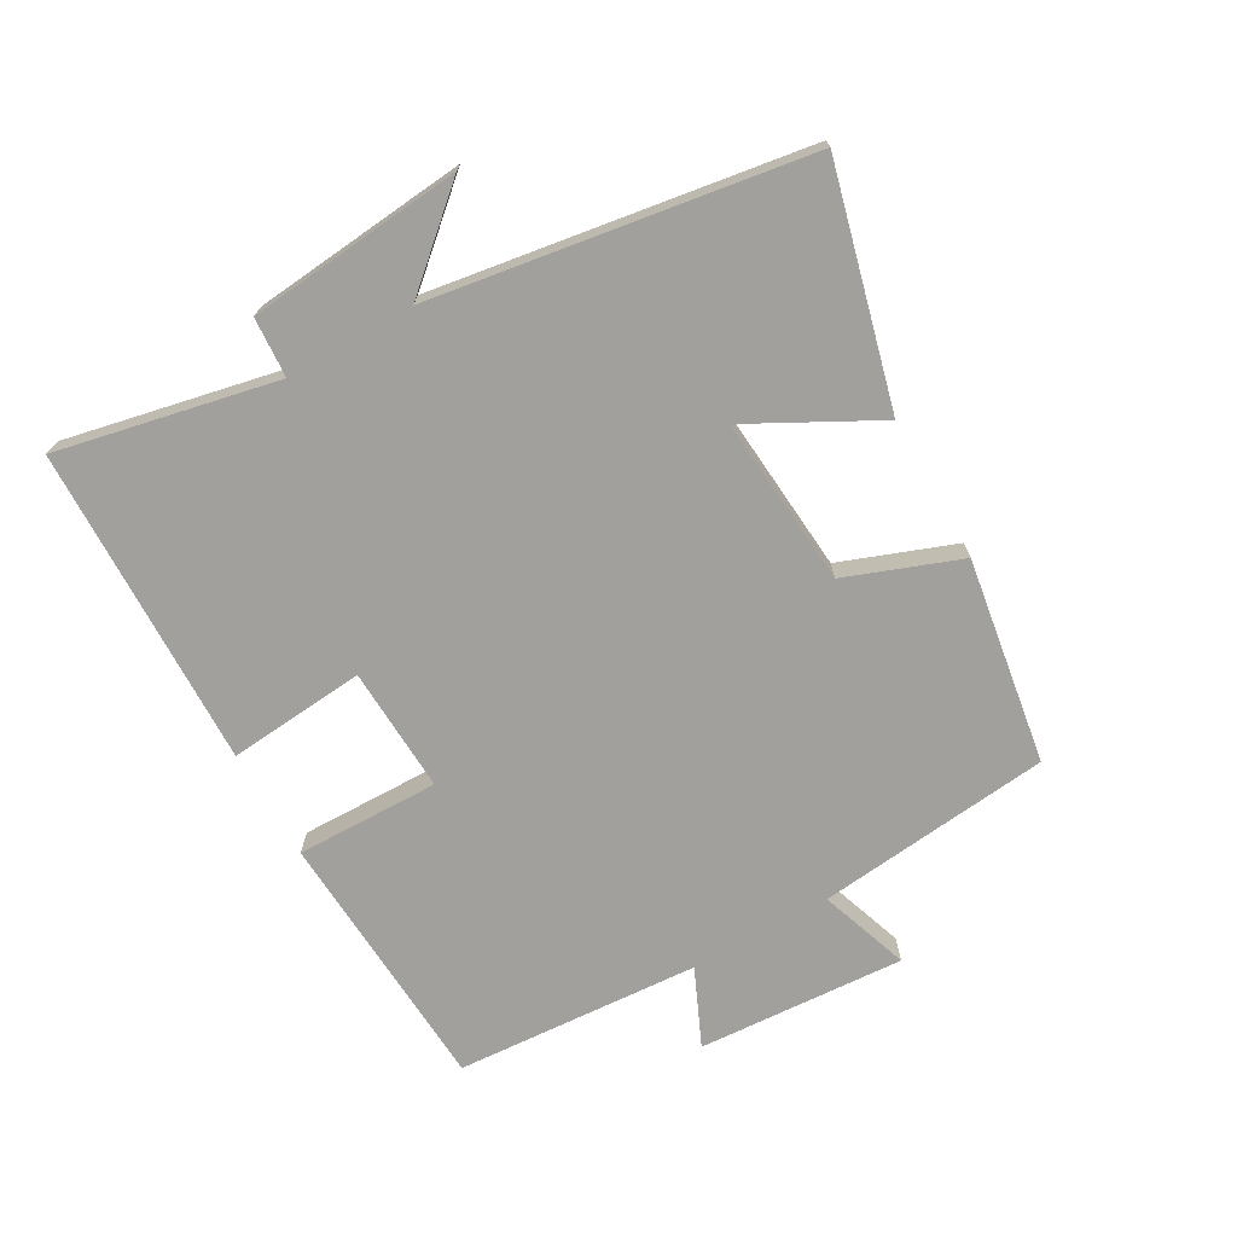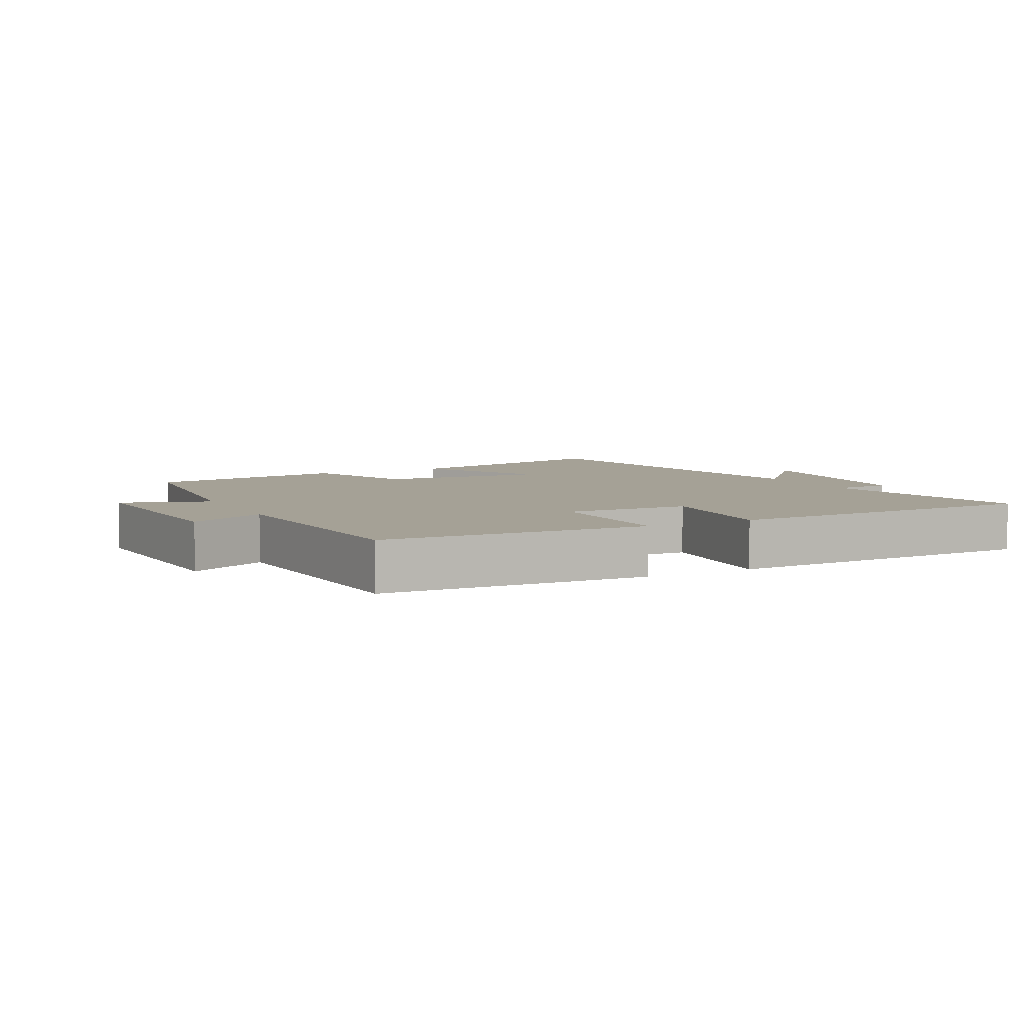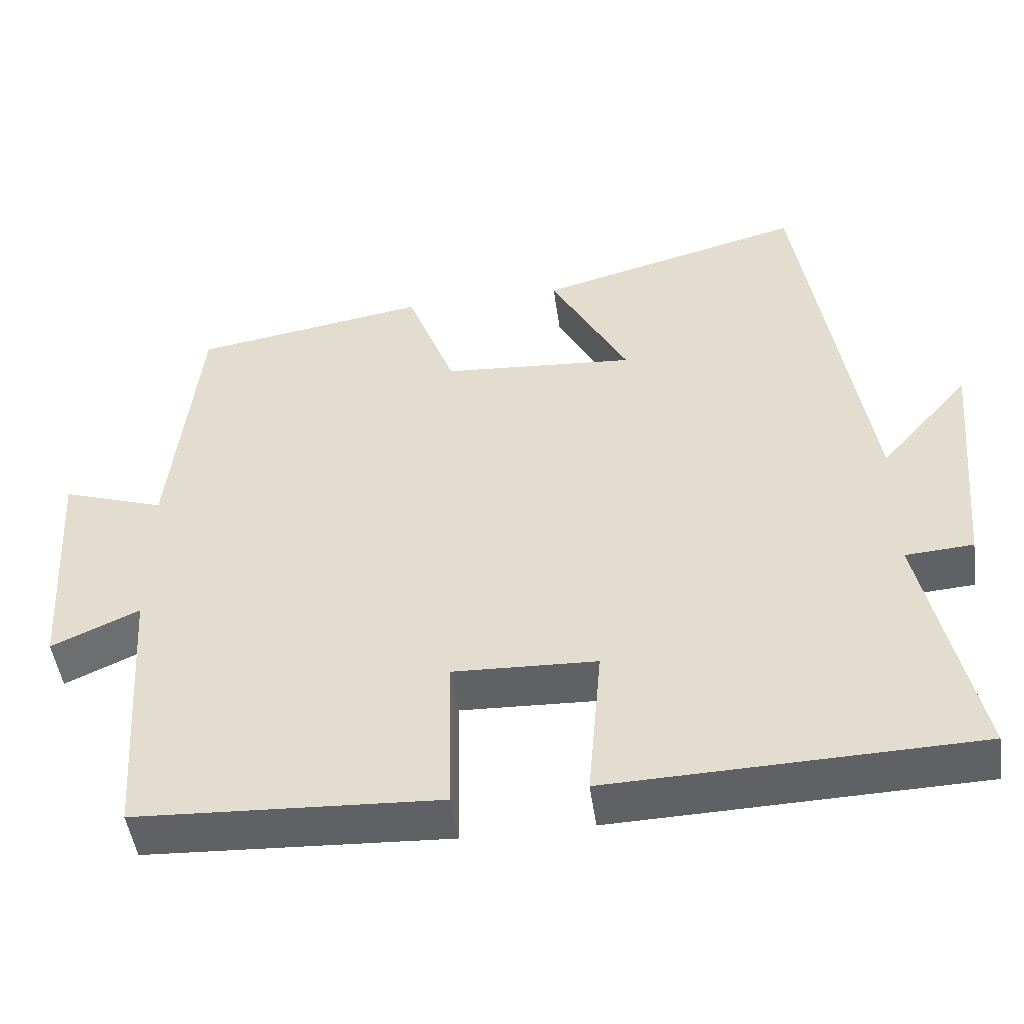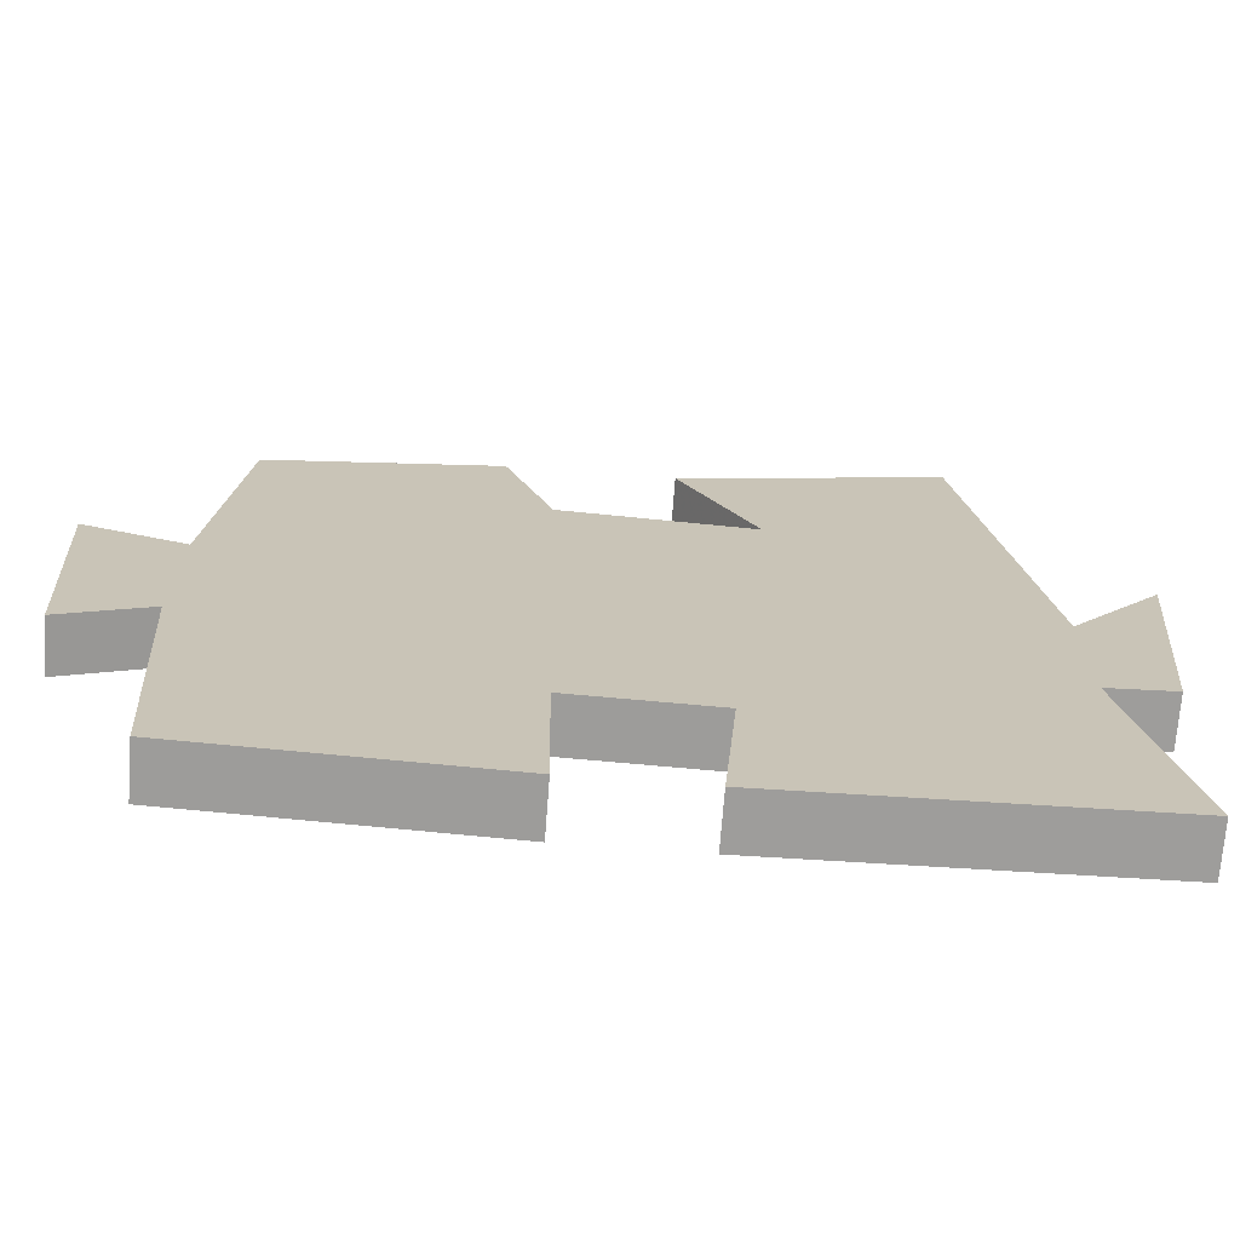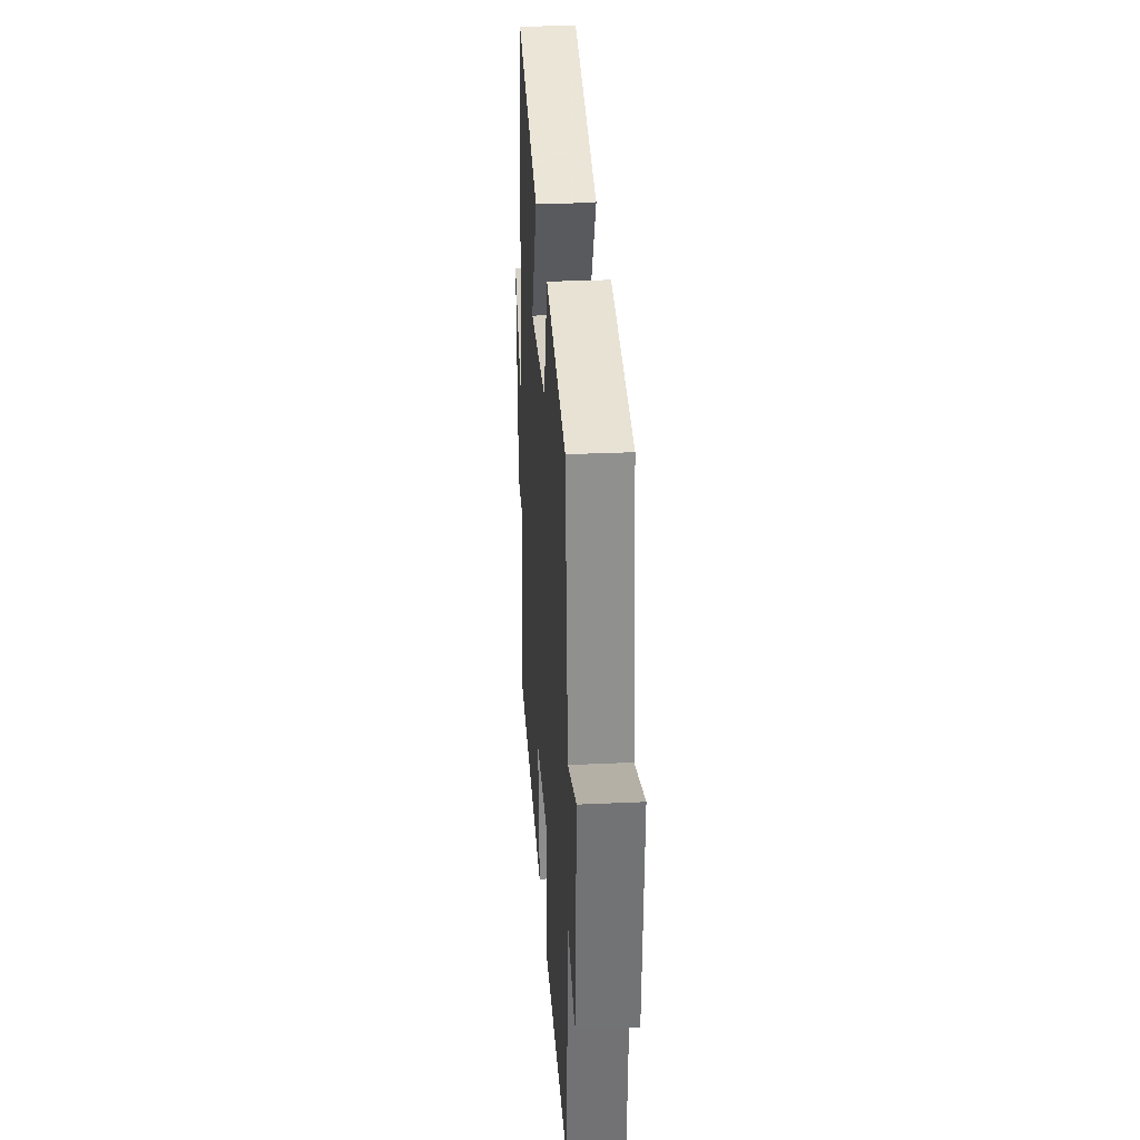
<metadata>
{"format":"obj","ext":"obj","renderer":"f3d","projection":"perspective","resolution":1024,"background":"white","views":[{"elev":-71.6,"azim":-60.3,"up":"+Y"},{"elev":6.0,"azim":152.9,"up":"+Y"},{"elev":-48.9,"azim":-171.9,"up":"+Z"},{"elev":-70.4,"azim":175.7,"up":"+Z"},{"elev":30.7,"azim":86.2,"up":"+Z"}]}
</metadata>
<code>
v 0.463 0.07 0.451
v 0.5 0.07 0.1
v 0.635 0.07 0.146
v 0.615 0.07 -0.164
v 0.5 0.07 -0.112
v 0.475 0.07 -0.478
v 0.077 0.07 -0.5
v 0.081 0.07 -0.286
v -0.107 0.07 -0.294
v -0.089 0.07 -0.5
v -0.57 0.07 -0.487
v -0.5 0.07 -0.159
v -0.589 0.07 -0.153
v -0.619 0.07 0.169
v -0.5 0.07 0.033
v -0.412 0.07 0.592
v -0.06 0.07 0.5
v -0.162 0.07 0.31
v 0.092 0.07 0.33
v 0.156 0.07 0.5
v 0.463 0 0.451
v 0.5 0 0.1
v 0.635 0 0.146
v 0.615 0 -0.164
v 0.5 0 -0.112
v 0.475 0 -0.478
v 0.077 0 -0.5
v 0.081 0 -0.286
v -0.107 0 -0.294
v -0.089 0 -0.5
v -0.57 0 -0.487
v -0.5 0 -0.159
v -0.589 0 -0.153
v -0.619 0 0.169
v -0.5 0 0.033
v -0.412 0 0.592
v -0.06 0 0.5
v -0.162 0 0.31
v 0.092 0 0.33
v 0.156 0 0.5
f 19 20 1 2
f 18 19 2
f 15 16 17 18
f 15 18 2
f 12 13 14 15
f 12 15 2
f 9 10 11 12
f 8 9 12 2
f 7 8 2
f 6 7 2
f 5 6 2
f 2 3 4 5
f 22 21 40 39
f 22 39 38
f 38 37 36 35
f 22 38 35
f 35 34 33 32
f 22 35 32
f 32 31 30 29
f 22 32 29 28
f 22 28 27
f 22 27 26
f 22 26 25
f 25 24 23 22
f 1 21 22 2
f 2 22 23 3
f 3 23 24 4
f 4 24 25 5
f 5 25 26 6
f 6 26 27 7
f 7 27 28 8
f 8 28 29 9
f 9 29 30 10
f 10 30 31 11
f 11 31 32 12
f 12 32 33 13
f 13 33 34 14
f 14 34 35 15
f 15 35 36 16
f 16 36 37 17
f 17 37 38 18
f 18 38 39 19
f 19 39 40 20
f 20 40 21 1

</code>
